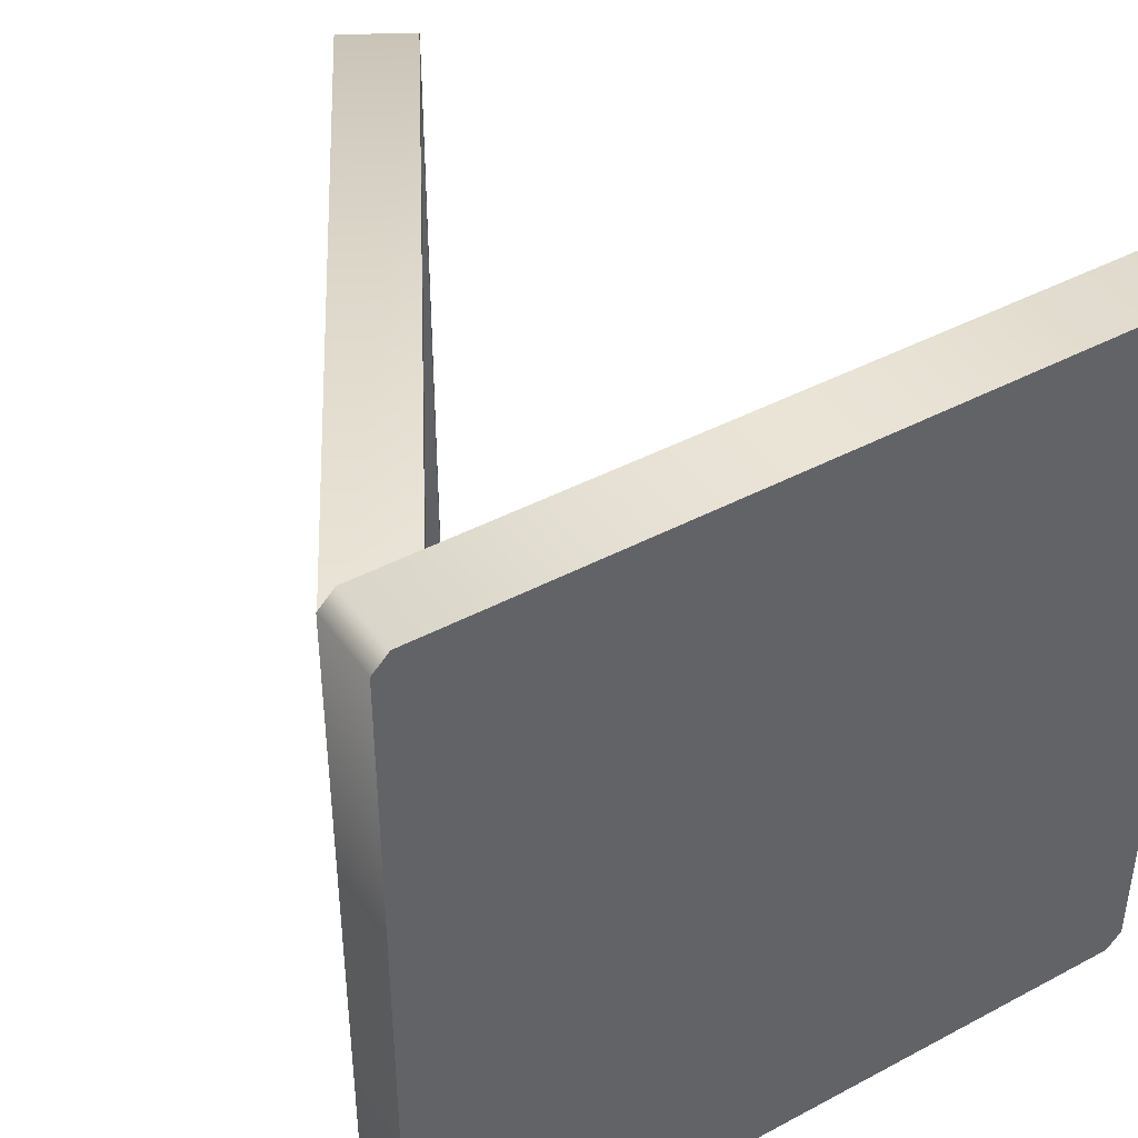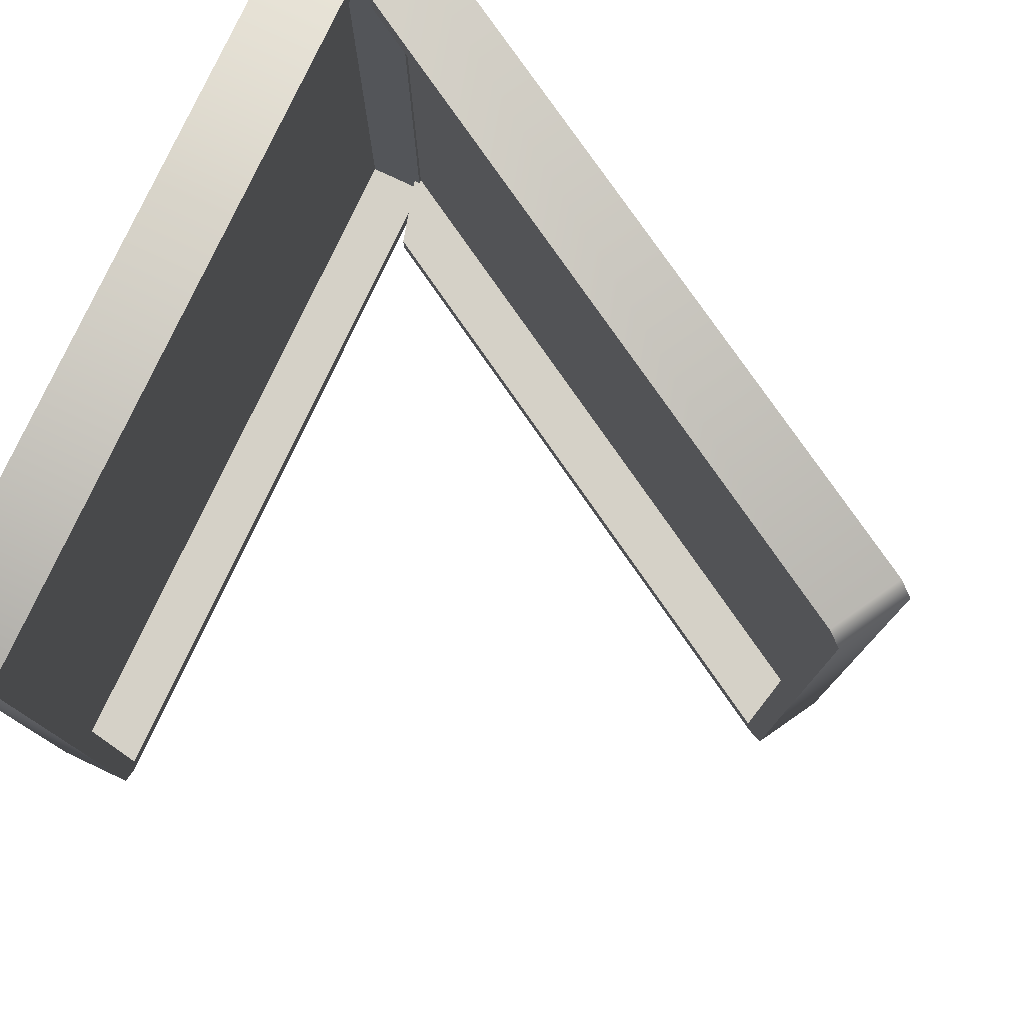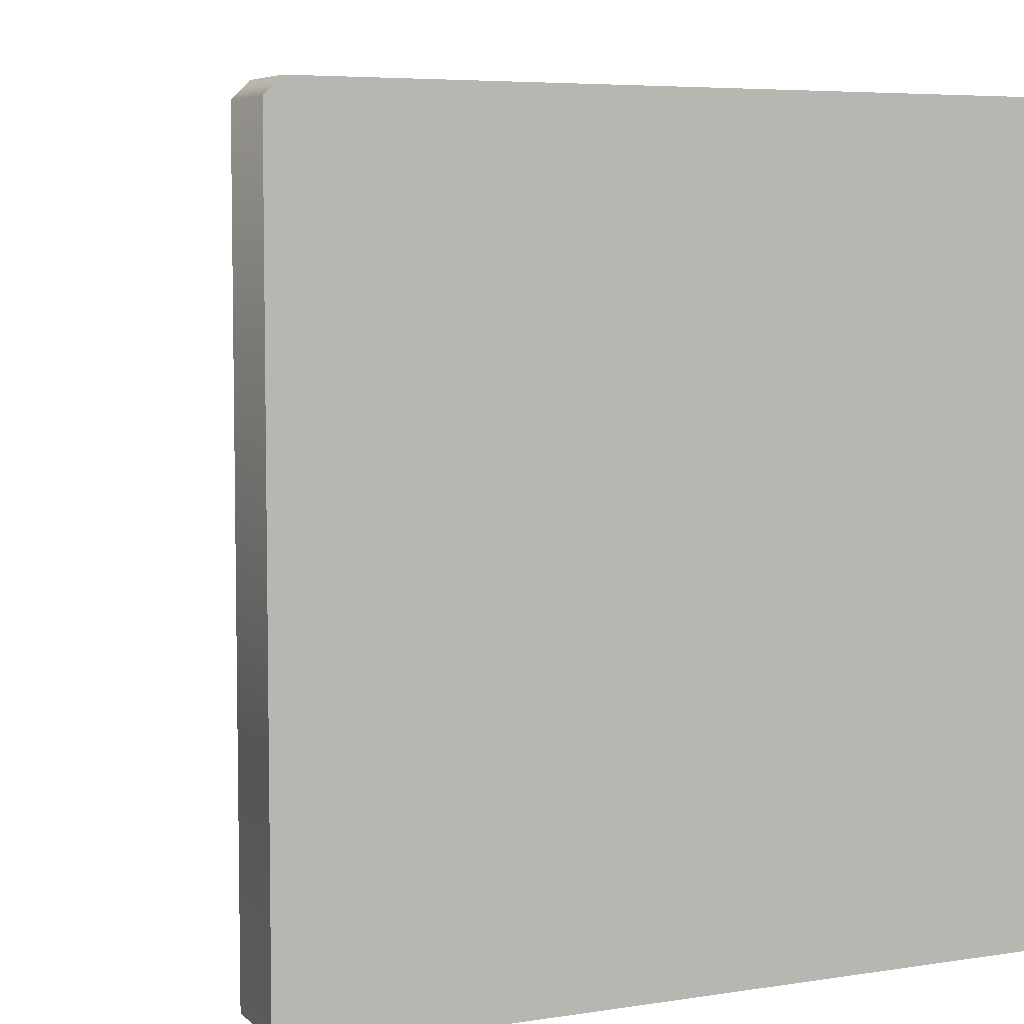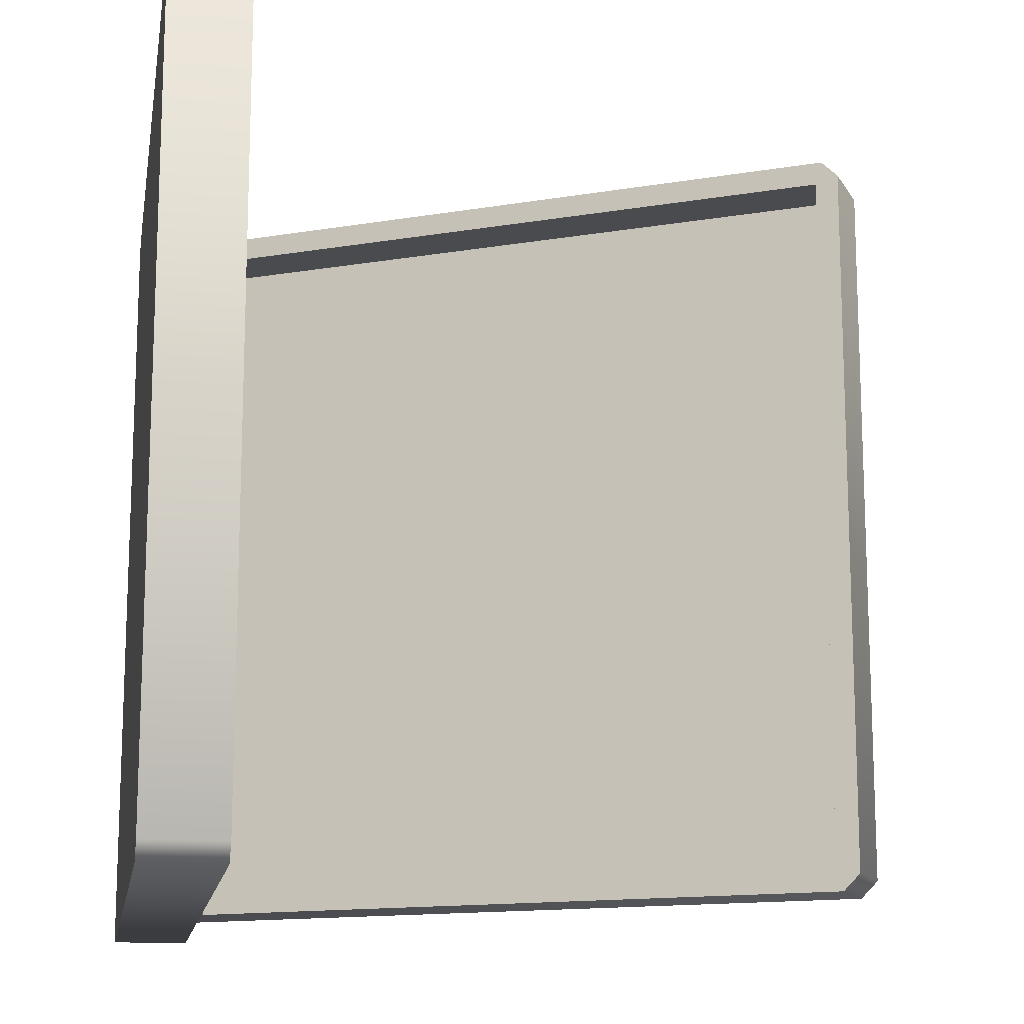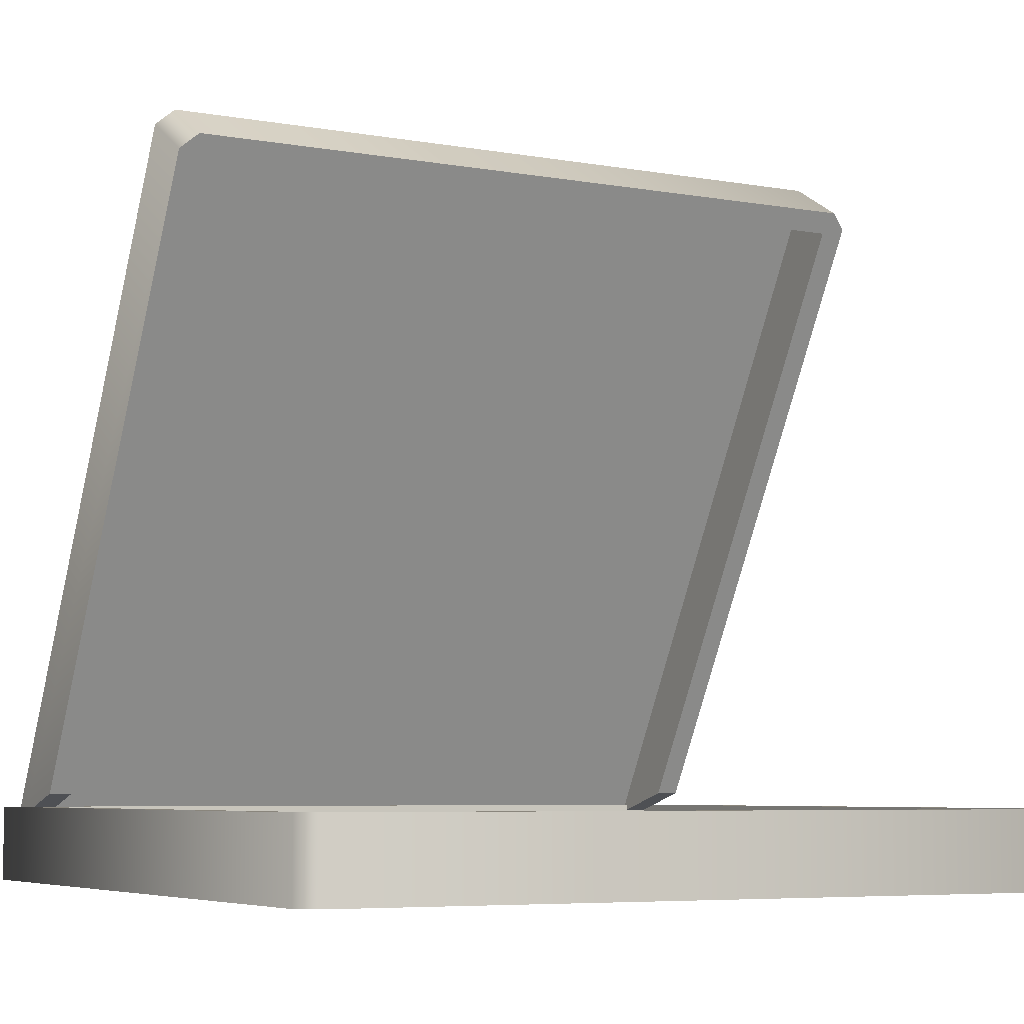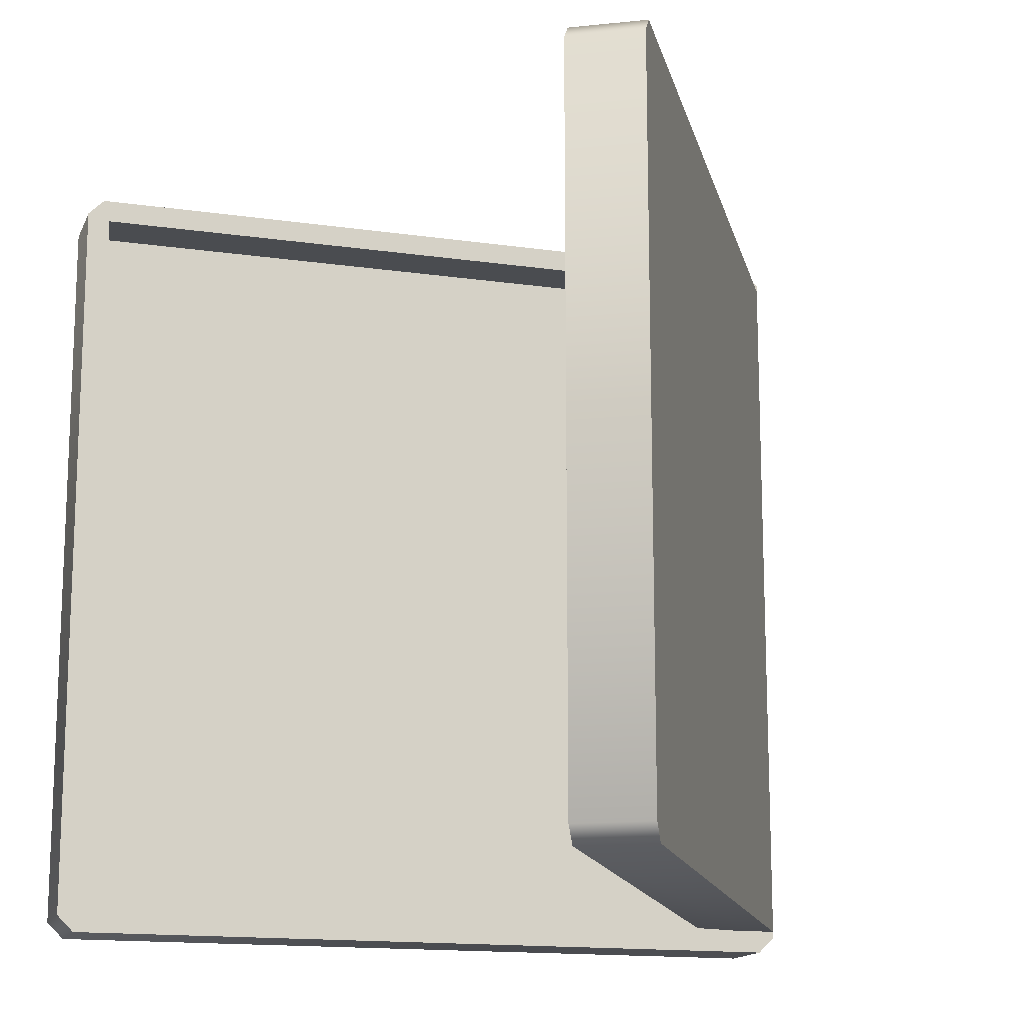
<metadata>
{"format":"obj","ext":"obj","renderer":"f3d","projection":"perspective","resolution":1024,"background":"white","views":[{"elev":42.6,"azim":-32.5,"up":"+Z"},{"elev":78.7,"azim":115.2,"up":"+Z"},{"elev":5.8,"azim":-25.5,"up":"+Z"},{"elev":-14.2,"azim":80.4,"up":"+Z"},{"elev":-6.1,"azim":61.8,"up":"+Y"},{"elev":-14.9,"azim":162.7,"up":"+Z"}]}
</metadata>
<code>
g pizza-box
v 0.4432 0.02 -0.4482 1 1 1
v 0.4432 0.02 0.4482 1 1 1
v -0.4432 0.02 -0.4482 1 1 1
v -0.4432 0.02 0.4482 1 1 1
v -0.4432 0.09 -0.4482 1 1 1
v -0.4432 0.09 0.4482 1 1 1
v 0.4432 0.09 0.4482 1 1 1
v 0.4432 0.09 -0.4482 1 1 1
v 0.4709 0.09 -0.4559 1 1 1
v 0.4709 0.09 0.4559 1 1 1
v 0.4509 0.09 -0.4759 1 1 1
v 0.4509 0.09 0.4759 1 1 1
v -0.4509 0.09 -0.4759 1 1 1
v -0.4509 0.09 0.4759 1 1 1
v -0.4709 0.09 -0.4559 1 1 1
v -0.4709 0.09 0.4559 1 1 1
v 0.4709 0 0.4559 1 1 1
v 0.4709 0 -0.4559 1 1 1
v 0.4509 0 0.4759 1 1 1
v 0.4509 0 -0.4759 1 1 1
v -0.4509 0 0.4759 1 1 1
v -0.4509 0 -0.4759 1 1 1
v -0.4709 0 0.4559 1 1 1
v -0.4709 0 -0.4559 1 1 1
f 3 2 1
f 2 3 4
f 6 3 5
f 3 6 4
f 6 2 4
f 2 6 7
f 2 8 1
f 8 2 7
f 8 3 1
f 3 8 5
f 11 10 9
f 10 11 12
f 12 11 8
f 8 11 13
f 7 12 8
f 8 13 5
f 12 7 14
f 5 13 6
f 14 7 6
f 14 6 13
f 14 13 15
f 14 15 16
f 19 18 17
f 18 19 20
f 20 19 21
f 20 21 22
f 22 21 23
f 22 23 24
f 21 12 14
f 16 21 14
f 12 21 19
f 21 16 23
f 17 12 19
f 12 17 10
f 15 23 16
f 23 15 24
f 15 22 24
f 22 15 13
f 13 20 22
f 20 13 11
f 18 10 17
f 11 18 20
f 10 18 9
f 18 11 9
g pizza-box
f 3 2 1
f 2 3 4
f 6 3 5
f 3 6 4
f 6 2 4
f 2 6 7
f 2 8 1
f 8 2 7
f 8 3 1
f 3 8 5
f 11 10 9
f 10 11 12
f 12 11 8
f 8 11 13
f 7 12 8
f 8 13 5
f 12 7 14
f 5 13 6
f 14 7 6
f 14 6 13
f 14 13 15
f 14 15 16
f 19 18 17
f 18 19 20
f 20 19 21
f 20 21 22
f 22 21 23
f 22 23 24
f 21 12 14
f 16 21 14
f 12 21 19
f 21 16 23
f 17 12 19
f 12 17 10
f 15 23 16
f 23 15 24
f 15 22 24
f 22 15 13
f 13 20 22
f 20 13 11
f 18 10 17
f 11 18 20
f 10 18 9
f 18 11 9
g lid
v -0.4536 0.08 -0.4482 1 1 1
v -0.4709 0.09 -0.4482 1 1 1
v -0.4536 0.08 -0.4203 1 1 1
v -0.4709 0.09 0.4482 1 1 1
v -0.4536 0.08 0.4203 1 1 1
v -0.4536 0.08 0.4482 1 1 1
v -0.01054 0.8474 0.4203 1 1 1
v -0.01054 0.8474 -0.4203 1 1 1
v -0.02385 0.8643 -0.4482 1 1 1
v 0.05409 0.8193 -0.4482 1 1 1
v -0.3576 0.1063 -0.4482 1 1 1
v -0.01385 0.8816 -0.4282 1 1 1
v 0.06409 0.8366 -0.4282 1 1 1
v -0.01385 0.8816 0.4282 1 1 1
v 0.06409 0.8366 0.4282 1 1 1
v -0.02385 0.8643 0.4482 1 1 1
v 0.05409 0.8193 0.4482 1 1 1
v -0.3576 0.1063 0.4482 1 1 1
v 0.05008 0.8124 -0.4203 1 1 1
v 0.05008 0.8124 0.4203 1 1 1
v -0.3576 0.1063 -0.4203 1 1 1
v -0.3576 0.1063 0.4203 1 1 1
f 27 26 25
f 26 27 28
f 28 27 29
f 28 29 30
f 27 31 29
f 31 27 32
f 33 25 26
f 25 33 34
f 25 34 35
f 36 34 33
f 34 36 37
f 38 37 36
f 37 38 39
f 40 39 38
f 39 40 41
f 40 30 41
f 41 30 42
f 30 40 28
f 44 32 43
f 32 44 31
f 45 32 27
f 32 45 43
f 31 46 29
f 46 31 44
f 35 27 25
f 27 35 45
f 46 30 29
f 30 46 42
f 40 26 28
f 26 40 33
f 33 40 38
f 33 38 36
f 34 45 35
f 45 34 43
f 43 34 44
f 44 34 41
f 41 34 39
f 39 34 37
f 42 44 41
f 44 42 46

</code>
